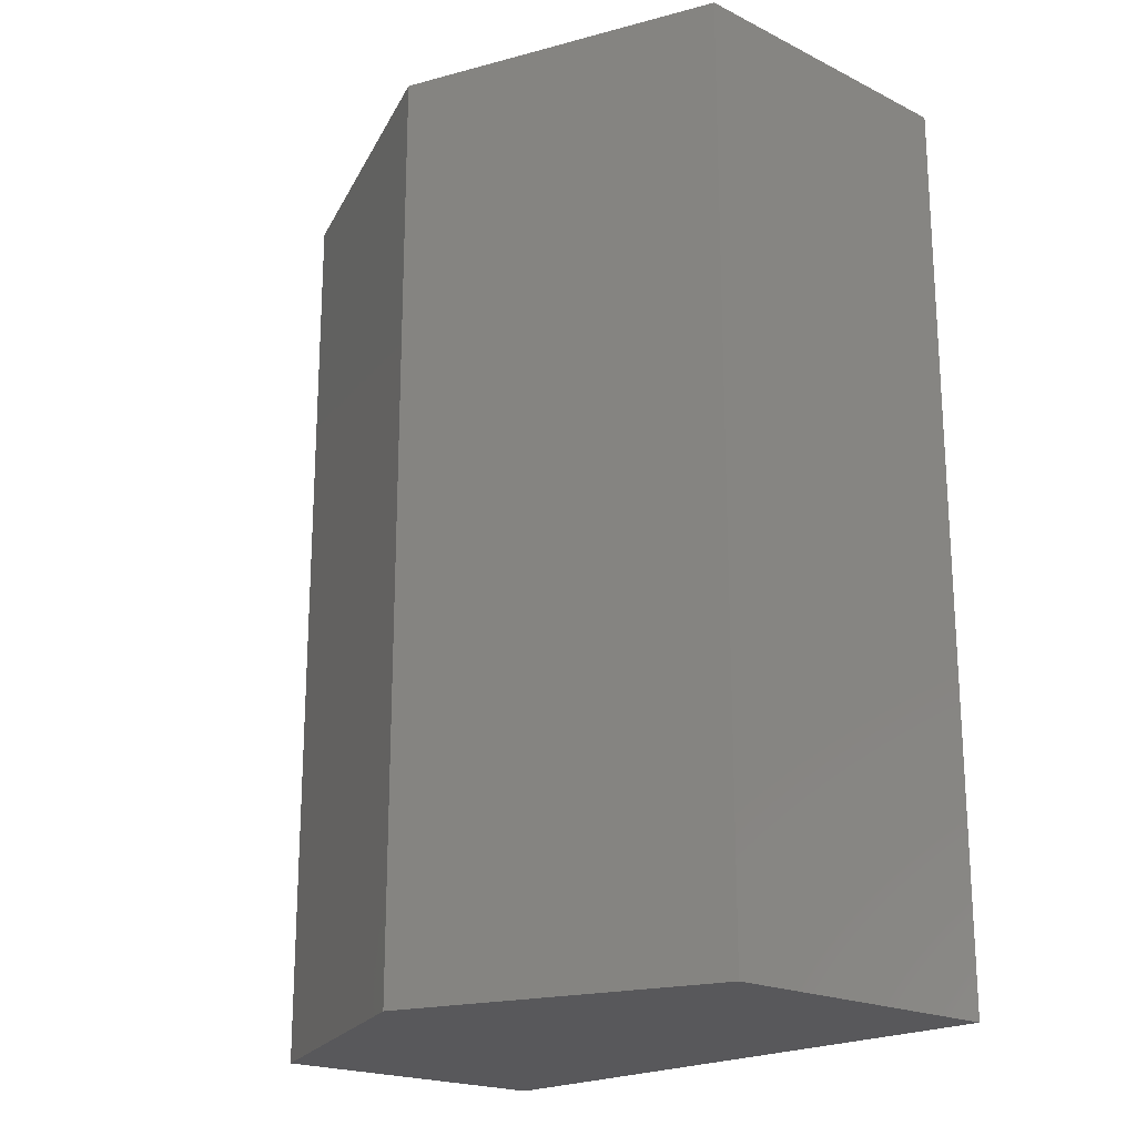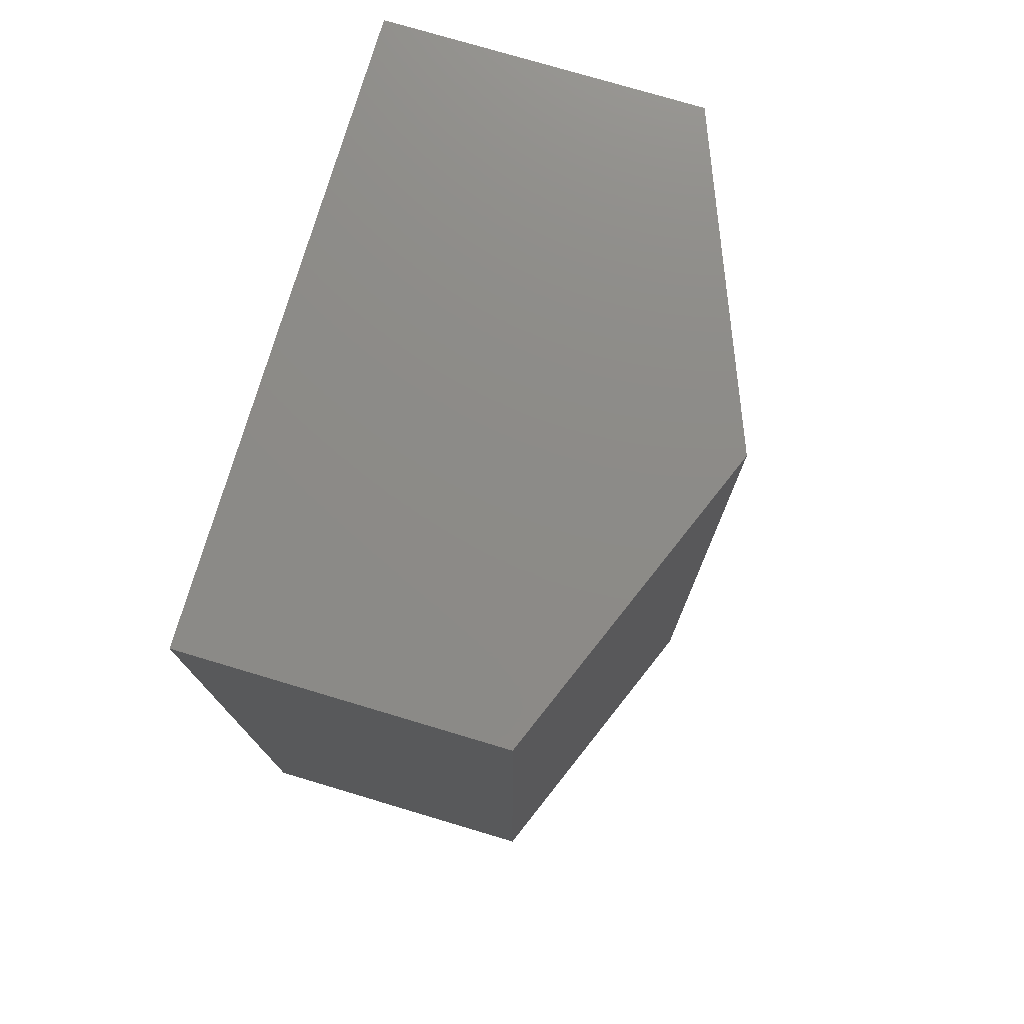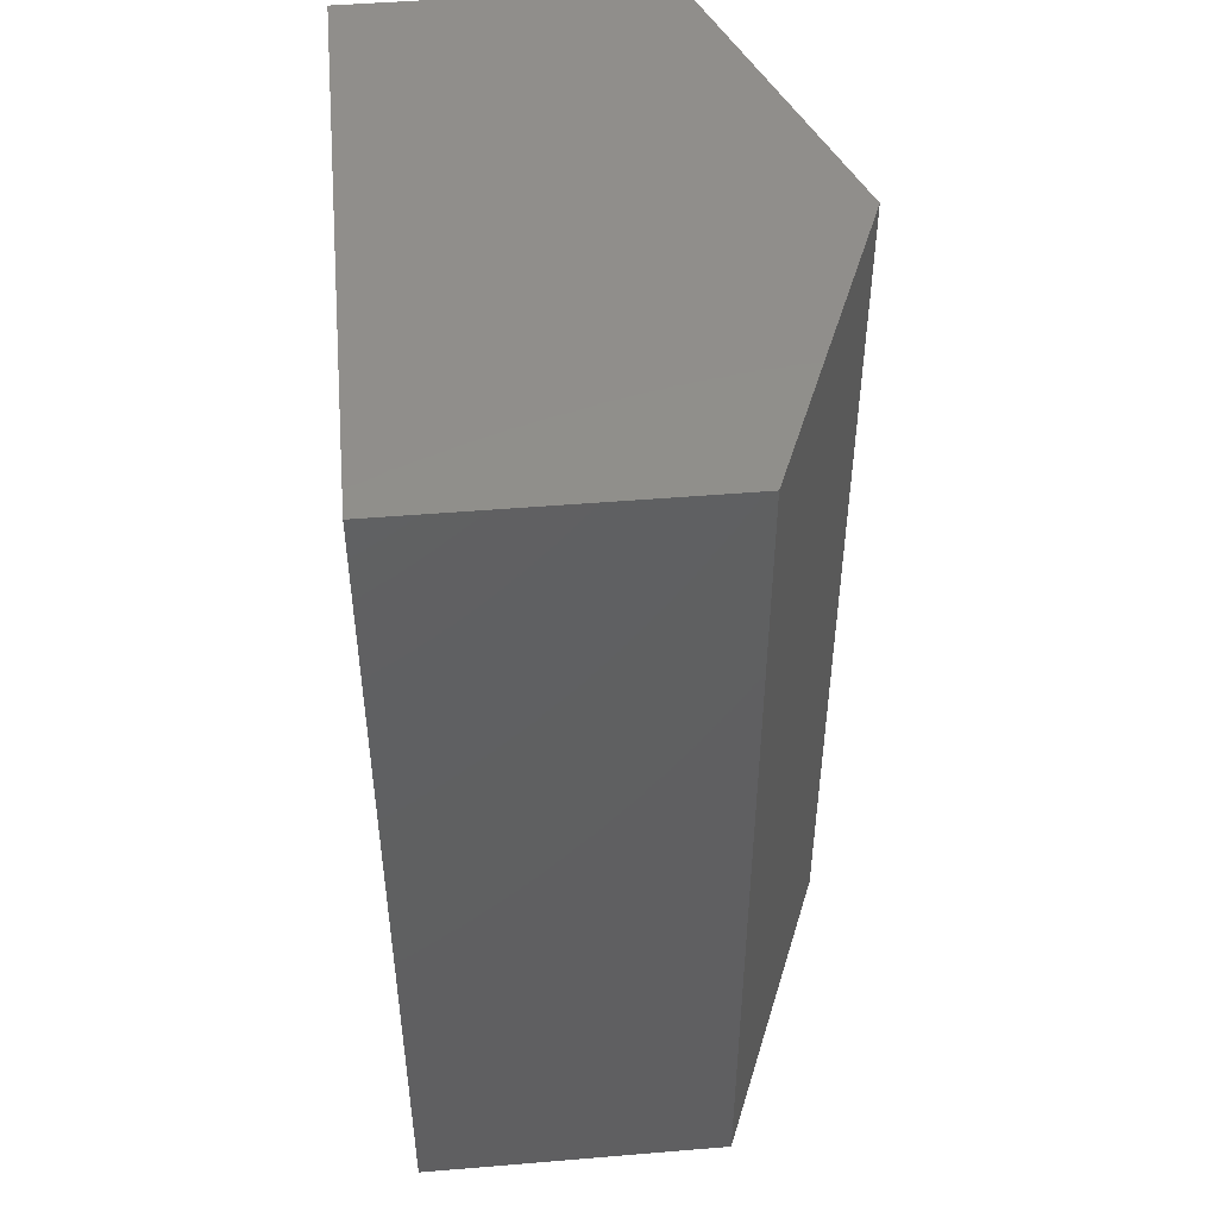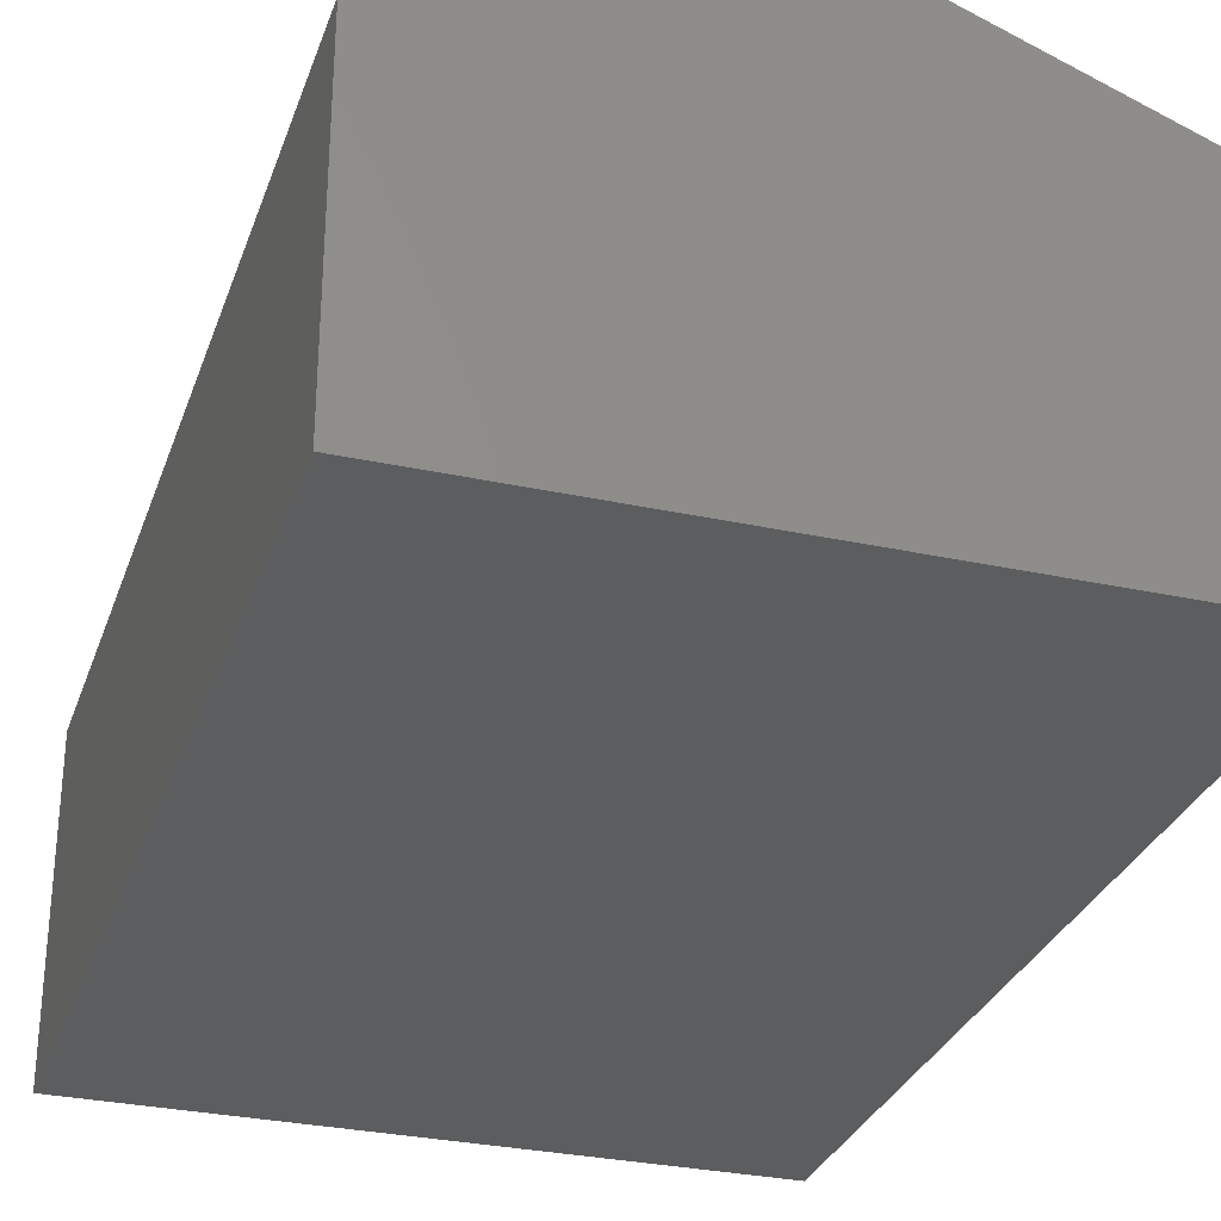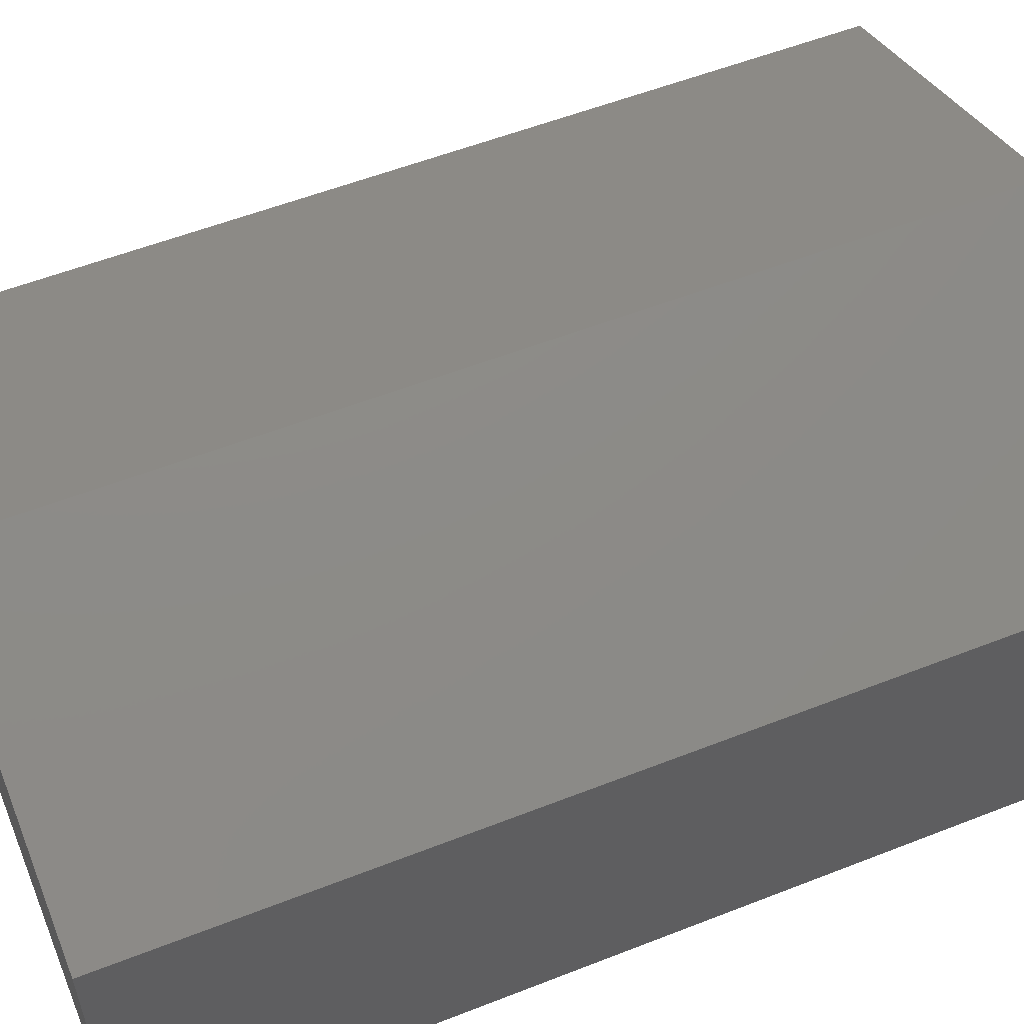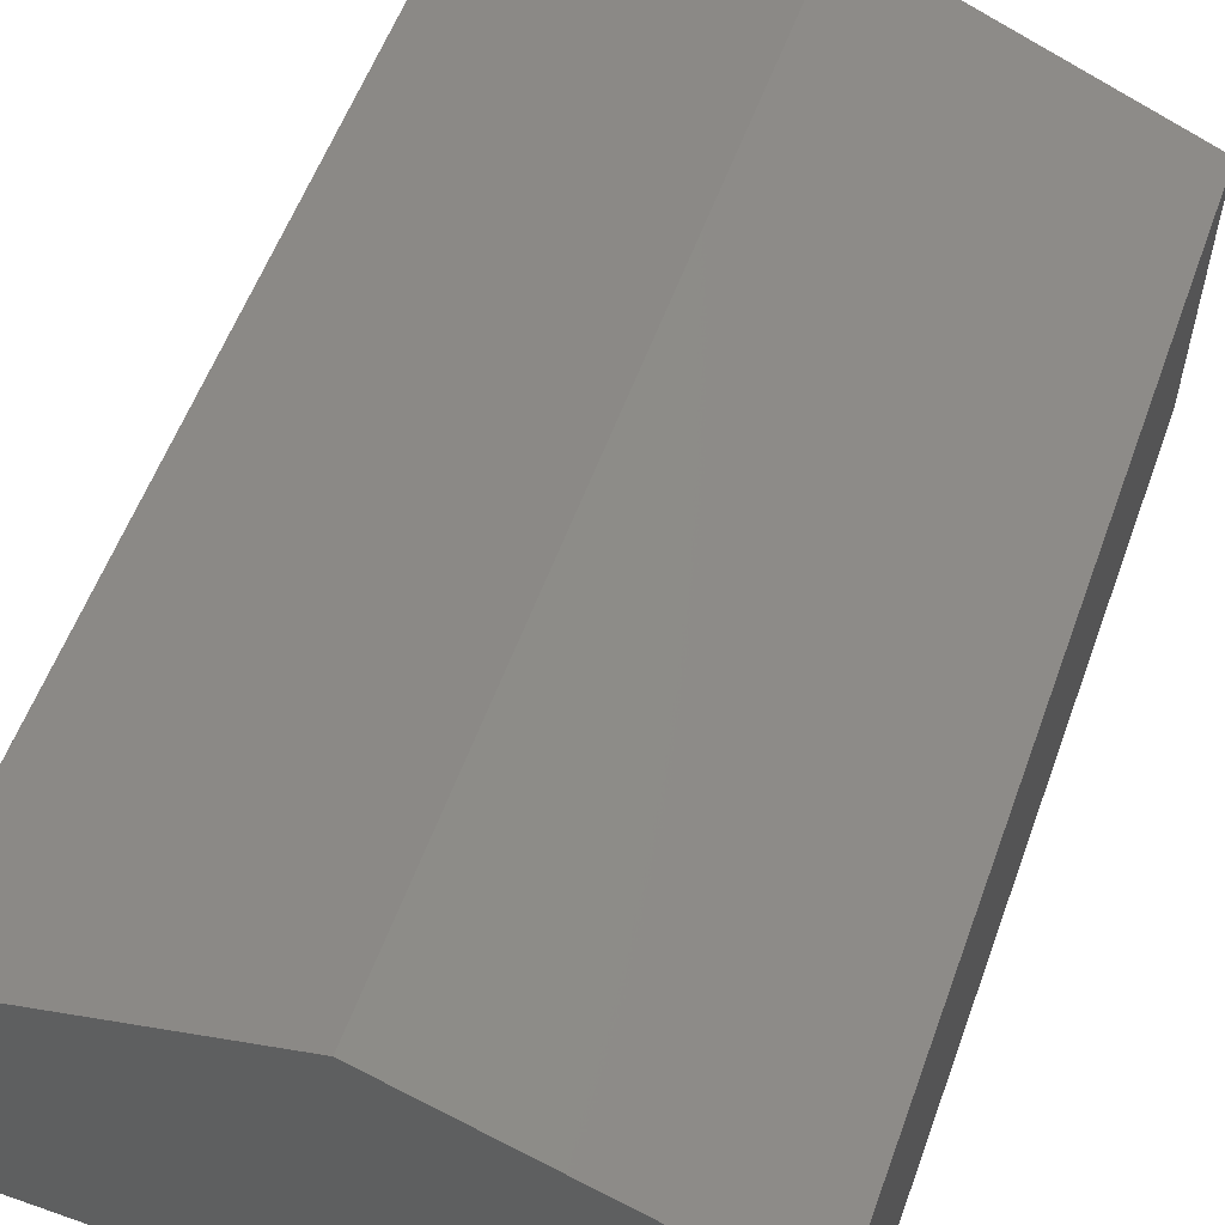
<metadata>
{"format":"stl","ext":"stl","renderer":"f3d","projection":"perspective","resolution":1024,"background":"white","views":[{"elev":-20.2,"azim":47.9,"up":"+Y"},{"elev":76.3,"azim":-73.4,"up":"+Y"},{"elev":48.4,"azim":-95.3,"up":"+Y"},{"elev":-30.3,"azim":162.5,"up":"+Z"},{"elev":55.8,"azim":-112.4,"up":"+Z"},{"elev":57.6,"azim":-160.0,"up":"+Z"}]}
</metadata>
<code>
# stl→obj: 10 verts, 16 faces
v 0 0.12 0.112
v 0.08 0.12 0
v -0.08 0.12 0
v 0.08 0.12 0.08
v -0.08 0.12 0.08
v -0.08 -0.12 0.08
v -0.08 -0.12 0
v 0.08 -0.12 0.08
v 0.08 -0.12 0
v 0 -0.12 0.112
f 1 2 3
f 1 4 2
f 5 1 3
f 6 3 7
f 6 5 3
f 8 9 2
f 8 2 4
f 9 3 2
f 9 7 3
f 10 7 9
f 10 9 8
f 6 7 10
f 1 5 6
f 1 6 10
f 4 1 10
f 4 10 8

</code>
